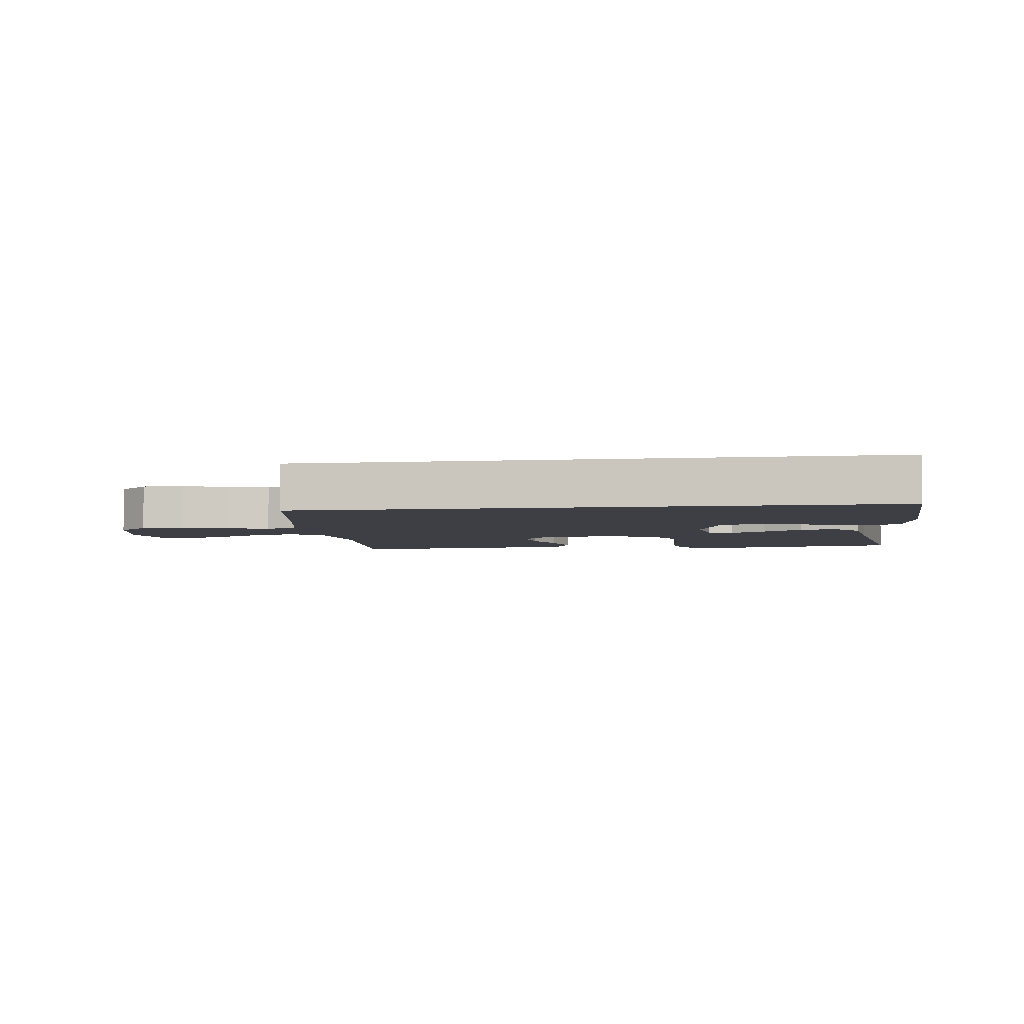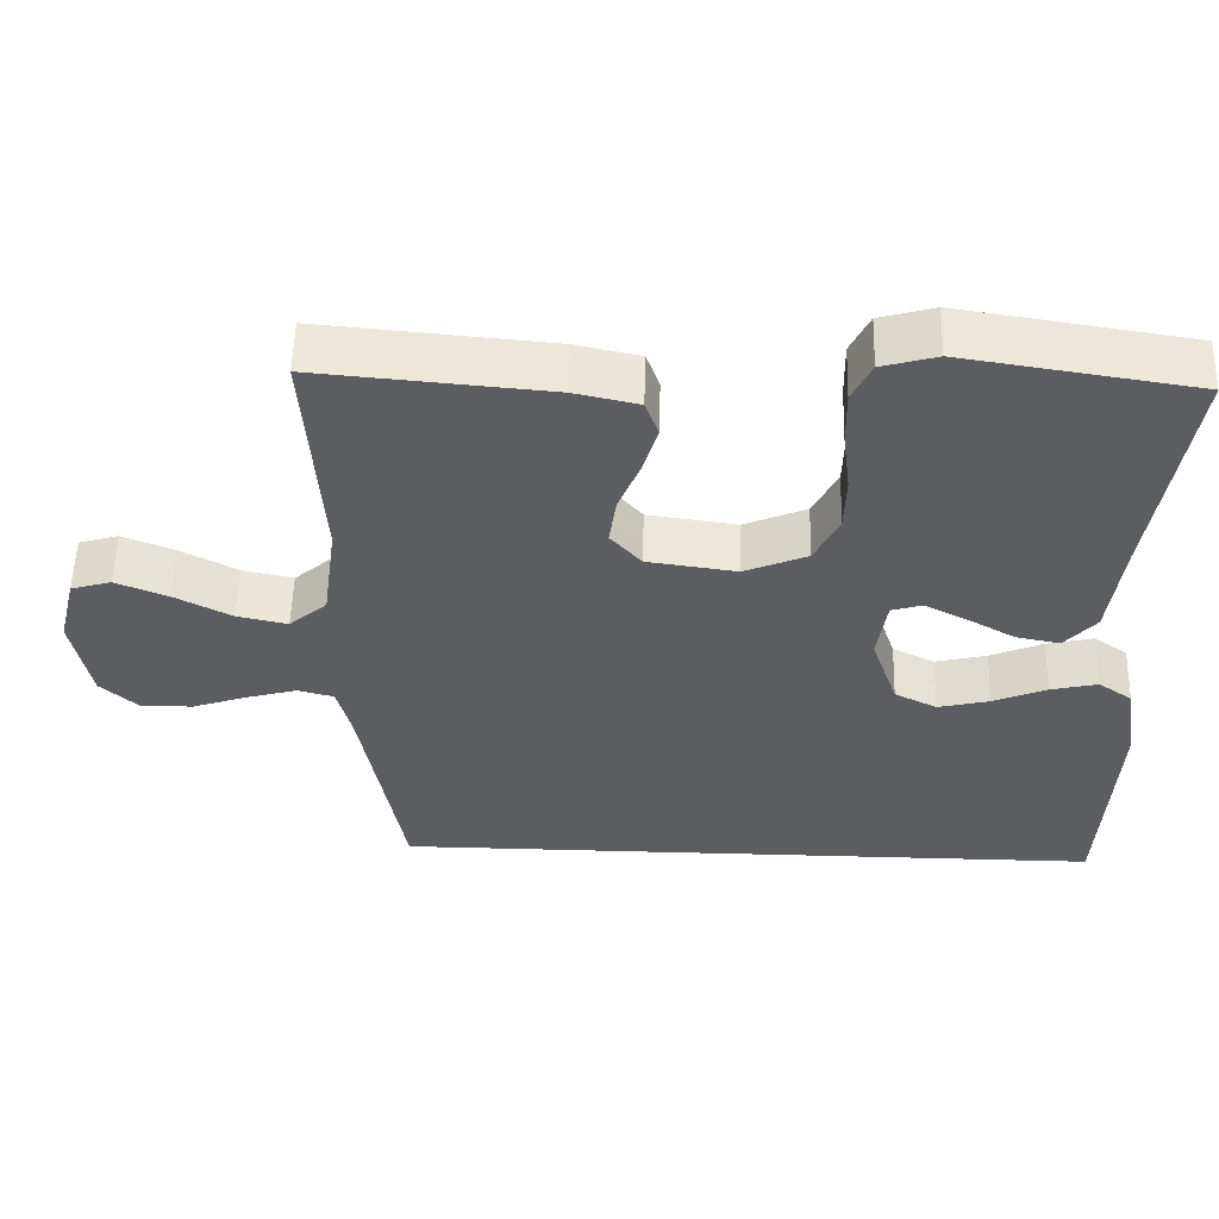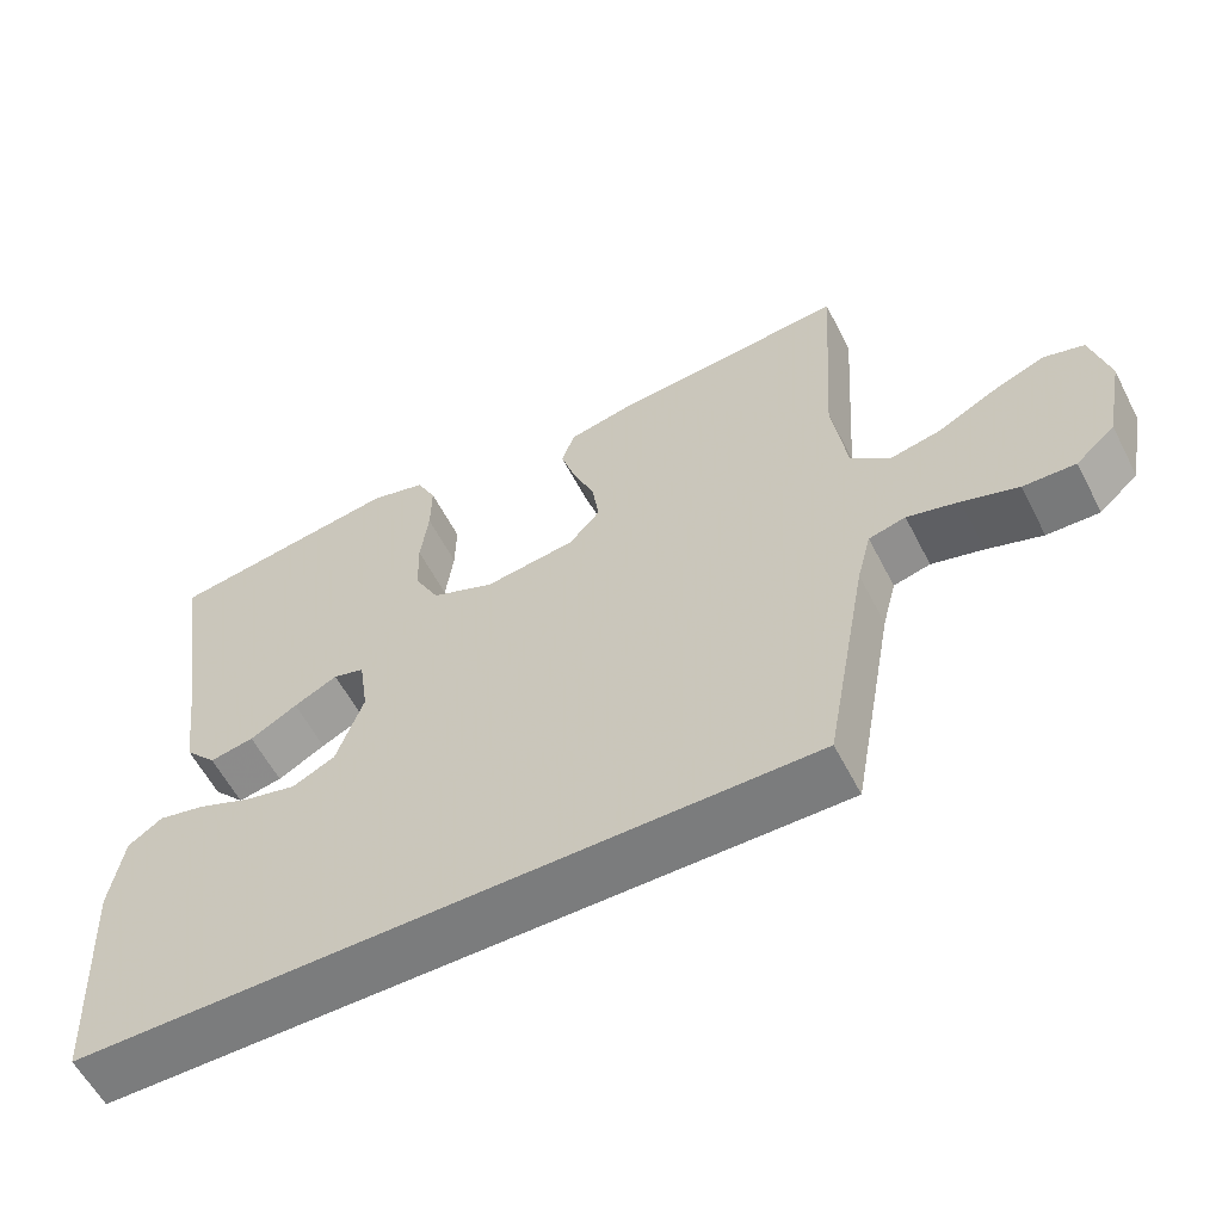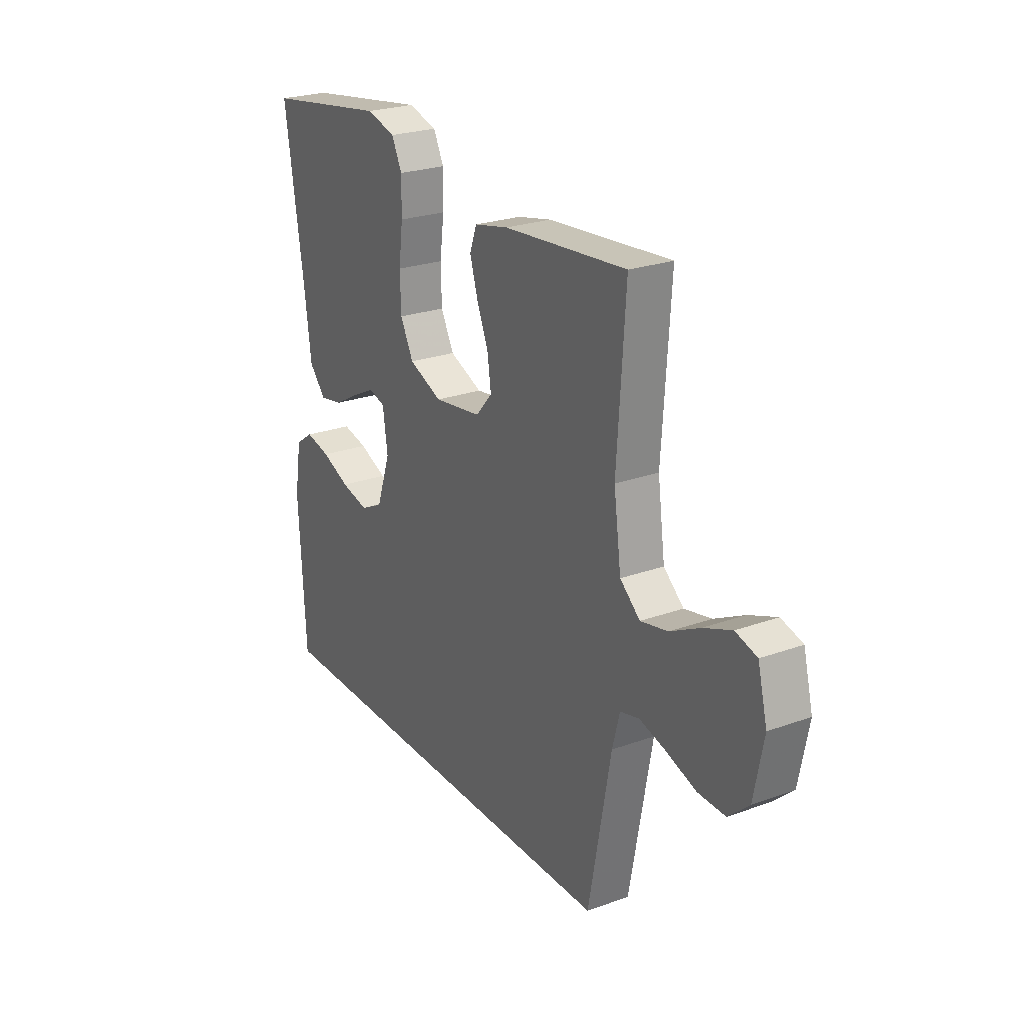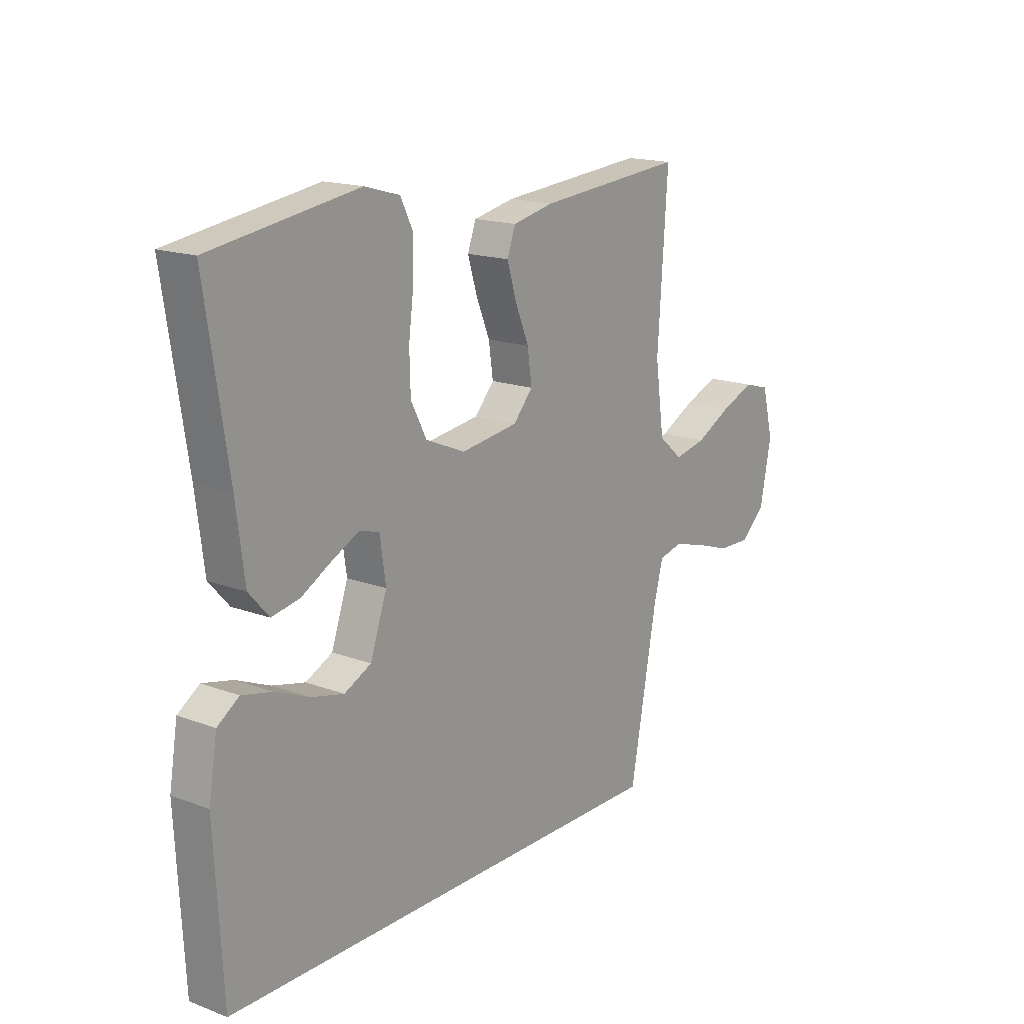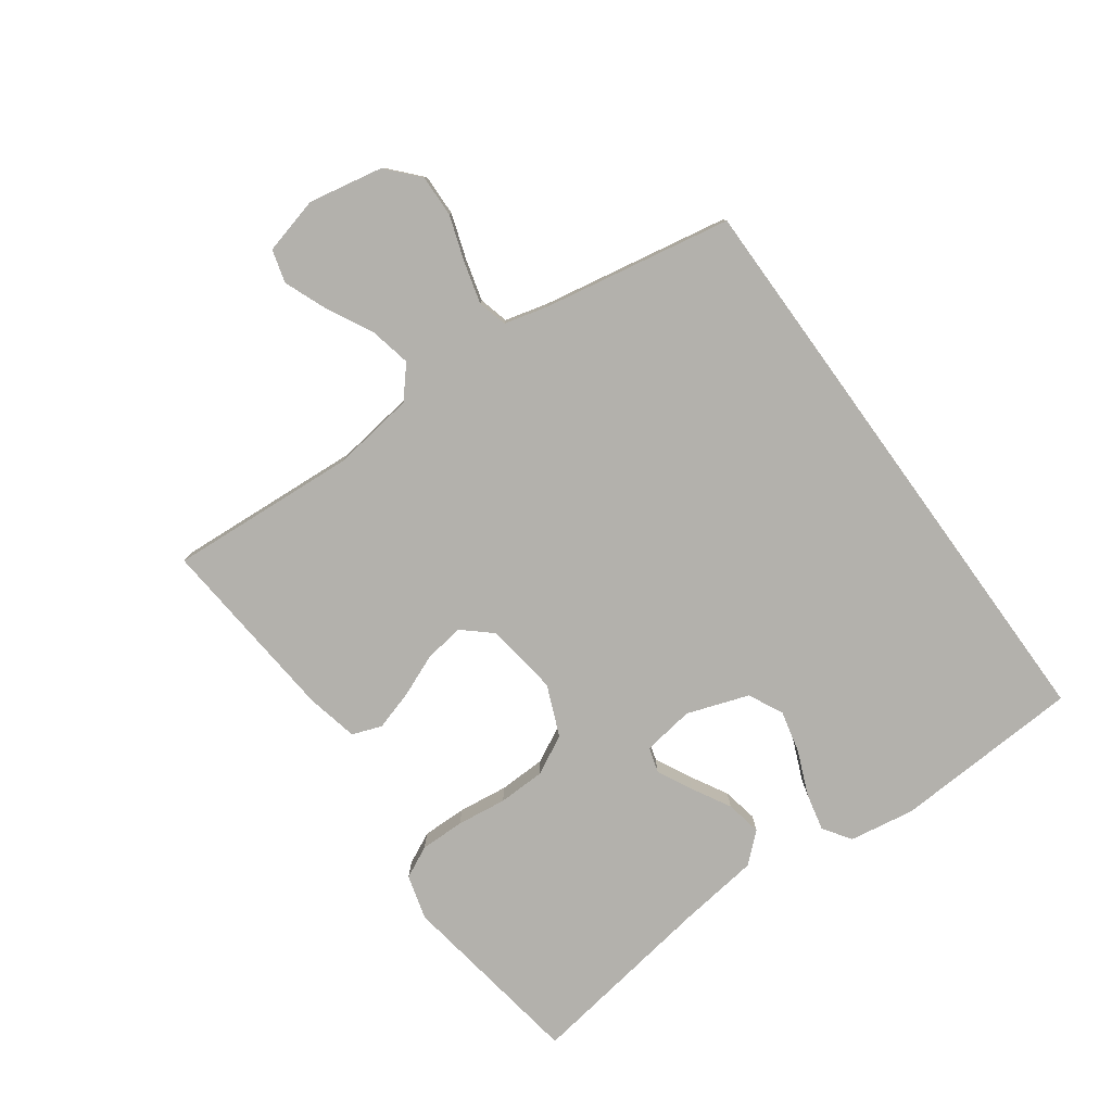
<metadata>
{"format":"obj","ext":"obj","renderer":"f3d","projection":"perspective","resolution":1024,"background":"white","views":[{"elev":-4.4,"azim":-172.3,"up":"+Y"},{"elev":54.3,"azim":-178.5,"up":"+Z"},{"elev":-58.6,"azim":27.2,"up":"+Z"},{"elev":24.6,"azim":59.4,"up":"+Z"},{"elev":16.7,"azim":-52.7,"up":"+Z"},{"elev":-79.1,"azim":125.9,"up":"+Y"}]}
</metadata>
<code>
v 0.5 0.07 0.5
v 0.48 0.07 0.2
v 0.498 0.07 0.069
v 0.547 0.07 0.027
v 0.613 0.07 0.041
v 0.686 0.07 0.079
v 0.754 0.07 0.106
v 0.806 0.07 0.091
v 0.829 0.07 0
v 0.806 0.07 -0.118
v 0.756 0.07 -0.163
v 0.689 0.07 -0.161
v 0.618 0.07 -0.137
v 0.552 0.07 -0.119
v 0.505 0.07 -0.131
v 0.487 0.07 -0.2
v 0.432 0.07 -0.5
v -0.501 0.07 -0.5
v -0.517 0.07 -0.2
v -0.5 0.07 -0.096
v -0.456 0.07 -0.066
v -0.395 0.07 -0.08
v -0.326 0.07 -0.109
v -0.259 0.07 -0.125
v -0.204 0.07 -0.098
v -0.17 0.07 0
v -0.182 0.07 0.082
v -0.222 0.07 0.094
v -0.278 0.07 0.066
v -0.339 0.07 0.032
v -0.396 0.07 0.021
v -0.437 0.07 0.067
v -0.454 0.07 0.2
v -0.5 0.07 0.5
v -0.2 0.07 0.546
v -0.129 0.07 0.526
v -0.104 0.07 0.475
v -0.105 0.07 0.404
v -0.115 0.07 0.325
v -0.113 0.07 0.25
v -0.081 0.07 0.188
v 0 0.07 0.154
v 0.116 0.07 0.17
v 0.156 0.07 0.215
v 0.147 0.07 0.278
v 0.119 0.07 0.346
v 0.1 0.07 0.409
v 0.117 0.07 0.456
v 0.2 0.07 0.474
v 0.5 0 0.5
v 0.48 0 0.2
v 0.498 0 0.069
v 0.547 0 0.027
v 0.613 0 0.041
v 0.686 0 0.079
v 0.754 0 0.106
v 0.806 0 0.091
v 0.829 0 0
v 0.806 0 -0.118
v 0.756 0 -0.163
v 0.689 0 -0.161
v 0.618 0 -0.137
v 0.552 0 -0.119
v 0.505 0 -0.131
v 0.487 0 -0.2
v 0.432 0 -0.5
v -0.501 0 -0.5
v -0.517 0 -0.2
v -0.5 0 -0.096
v -0.456 0 -0.066
v -0.395 0 -0.08
v -0.326 0 -0.109
v -0.259 0 -0.125
v -0.204 0 -0.098
v -0.17 0 0
v -0.182 0 0.082
v -0.222 0 0.094
v -0.278 0 0.066
v -0.339 0 0.032
v -0.396 0 0.021
v -0.437 0 0.067
v -0.454 0 0.2
v -0.5 0 0.5
v -0.2 0 0.546
v -0.129 0 0.526
v -0.104 0 0.475
v -0.105 0 0.404
v -0.115 0 0.325
v -0.113 0 0.25
v -0.081 0 0.188
v 0 0 0.154
v 0.116 0 0.17
v 0.156 0 0.215
v 0.147 0 0.278
v 0.119 0 0.346
v 0.1 0 0.409
v 0.117 0 0.456
v 0.2 0 0.474
f 49 1 2
f 48 49 2
f 47 48 2
f 46 47 2
f 45 46 2
f 44 45 2 3
f 43 44 3 4
f 42 43 4
f 37 38 39
f 36 37 39
f 35 36 39
f 34 35 39
f 33 34 39
f 33 39 40
f 32 33 40
f 31 32 40
f 30 31 40
f 29 30 40
f 28 29 40 41
f 21 22 23
f 20 21 23
f 19 20 23
f 18 19 23
f 17 18 23
f 17 23 24
f 16 17 24 25
f 11 12 13
f 10 11 13
f 9 10 13
f 8 9 13
f 7 8 13
f 6 7 13
f 5 6 13
f 4 5 13 14
f 42 4 14 15
f 27 28 41 42
f 42 15 16
f 27 42 16
f 26 27 16
f 16 25 26
f 51 50 98
f 51 98 97
f 51 97 96
f 51 96 95
f 51 95 94
f 52 51 94 93
f 53 52 93 92
f 53 92 91
f 88 87 86
f 88 86 85
f 88 85 84
f 88 84 83
f 88 83 82
f 89 88 82
f 89 82 81
f 89 81 80
f 89 80 79
f 89 79 78
f 90 89 78 77
f 72 71 70
f 72 70 69
f 72 69 68
f 72 68 67
f 72 67 66
f 73 72 66
f 74 73 66 65
f 62 61 60
f 62 60 59
f 62 59 58
f 62 58 57
f 62 57 56
f 62 56 55
f 62 55 54
f 63 62 54 53
f 64 63 53 91
f 91 90 77 76
f 65 64 91
f 65 91 76
f 65 76 75
f 75 74 65
f 1 50 51 2
f 2 51 52 3
f 3 52 53 4
f 4 53 54 5
f 5 54 55 6
f 6 55 56 7
f 7 56 57 8
f 8 57 58 9
f 9 58 59 10
f 10 59 60 11
f 11 60 61 12
f 12 61 62 13
f 13 62 63 14
f 14 63 64 15
f 15 64 65 16
f 16 65 66 17
f 17 66 67 18
f 18 67 68 19
f 19 68 69 20
f 20 69 70 21
f 21 70 71 22
f 22 71 72 23
f 23 72 73 24
f 24 73 74 25
f 25 74 75 26
f 26 75 76 27
f 27 76 77 28
f 28 77 78 29
f 29 78 79 30
f 30 79 80 31
f 31 80 81 32
f 32 81 82 33
f 33 82 83 34
f 34 83 84 35
f 35 84 85 36
f 36 85 86 37
f 37 86 87 38
f 38 87 88 39
f 39 88 89 40
f 40 89 90 41
f 41 90 91 42
f 42 91 92 43
f 43 92 93 44
f 44 93 94 45
f 45 94 95 46
f 46 95 96 47
f 47 96 97 48
f 48 97 98 49
f 49 98 50 1

</code>
